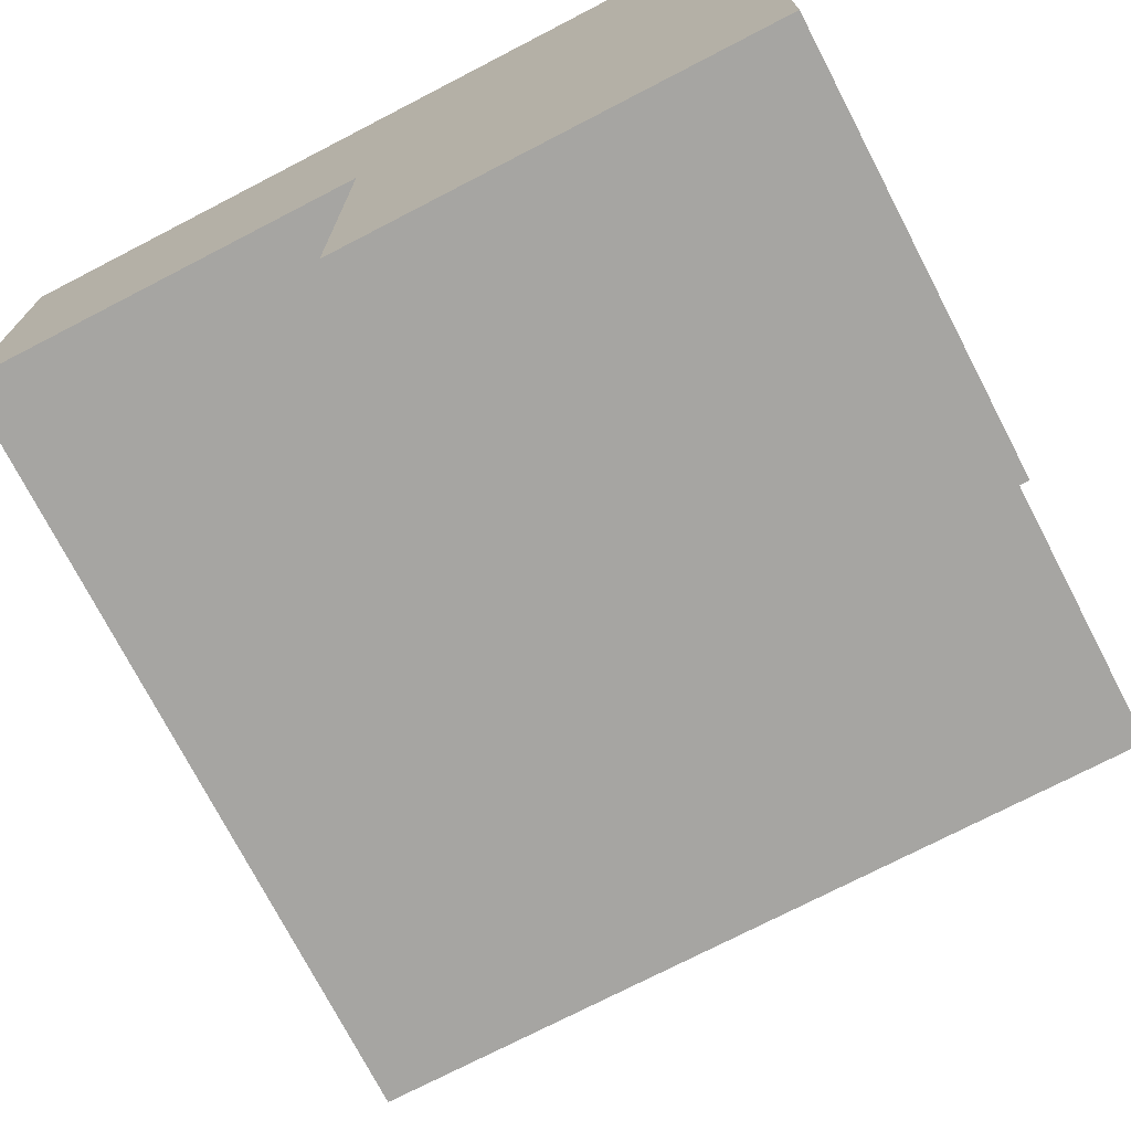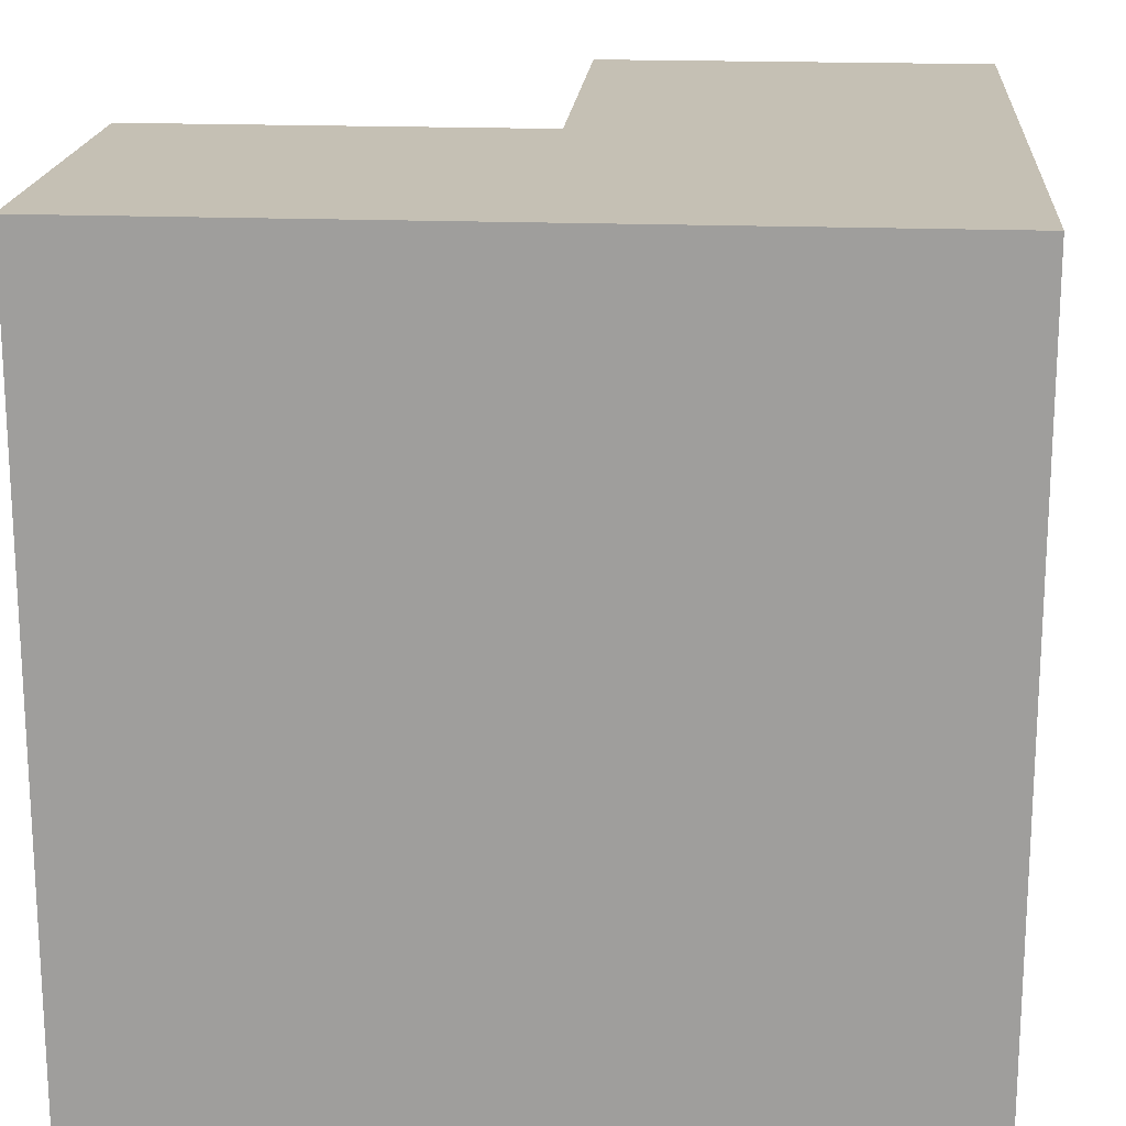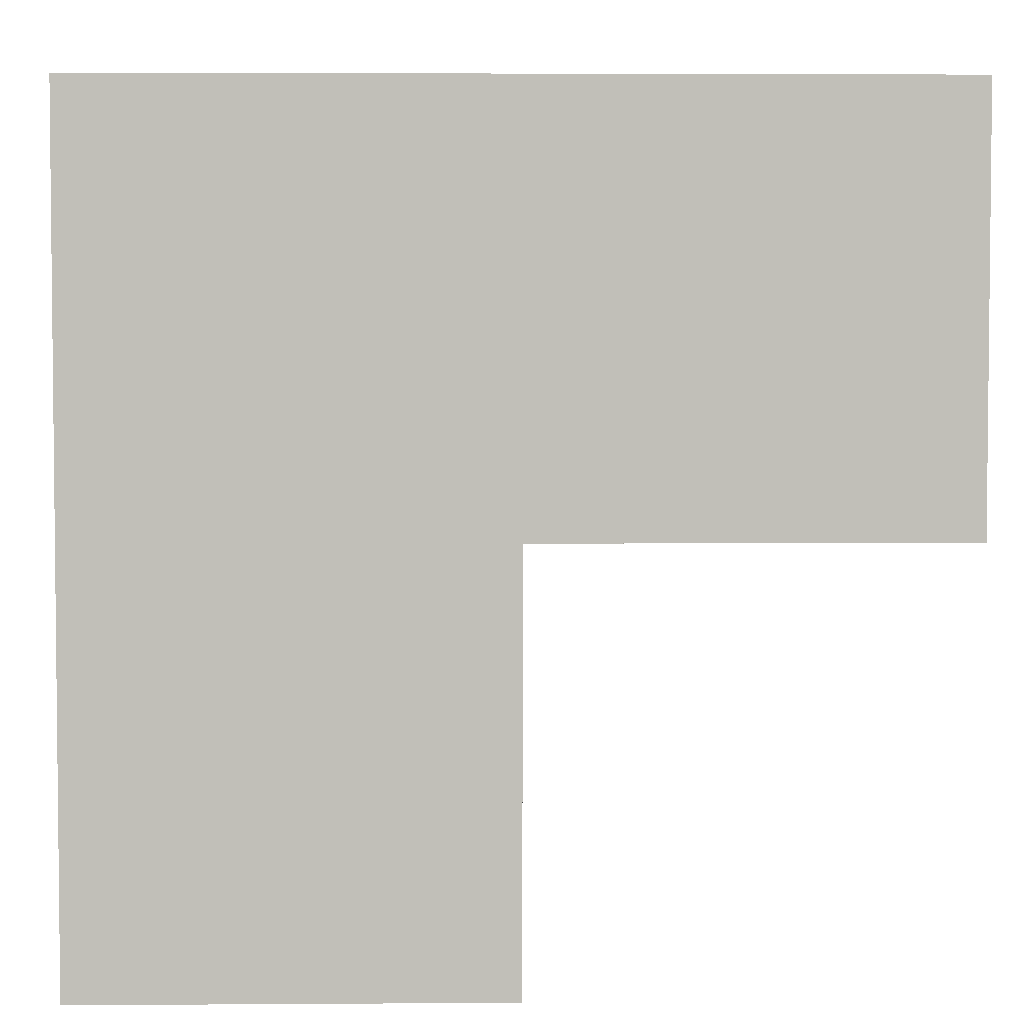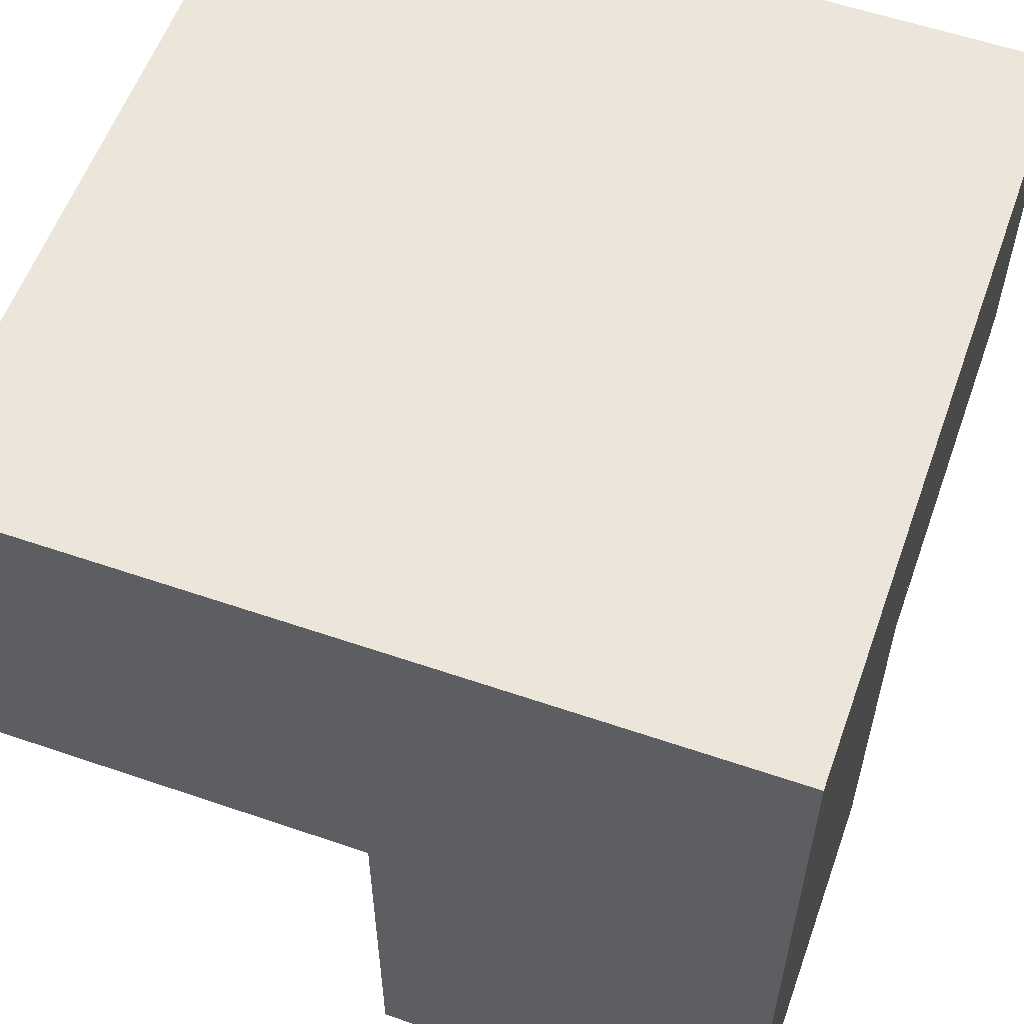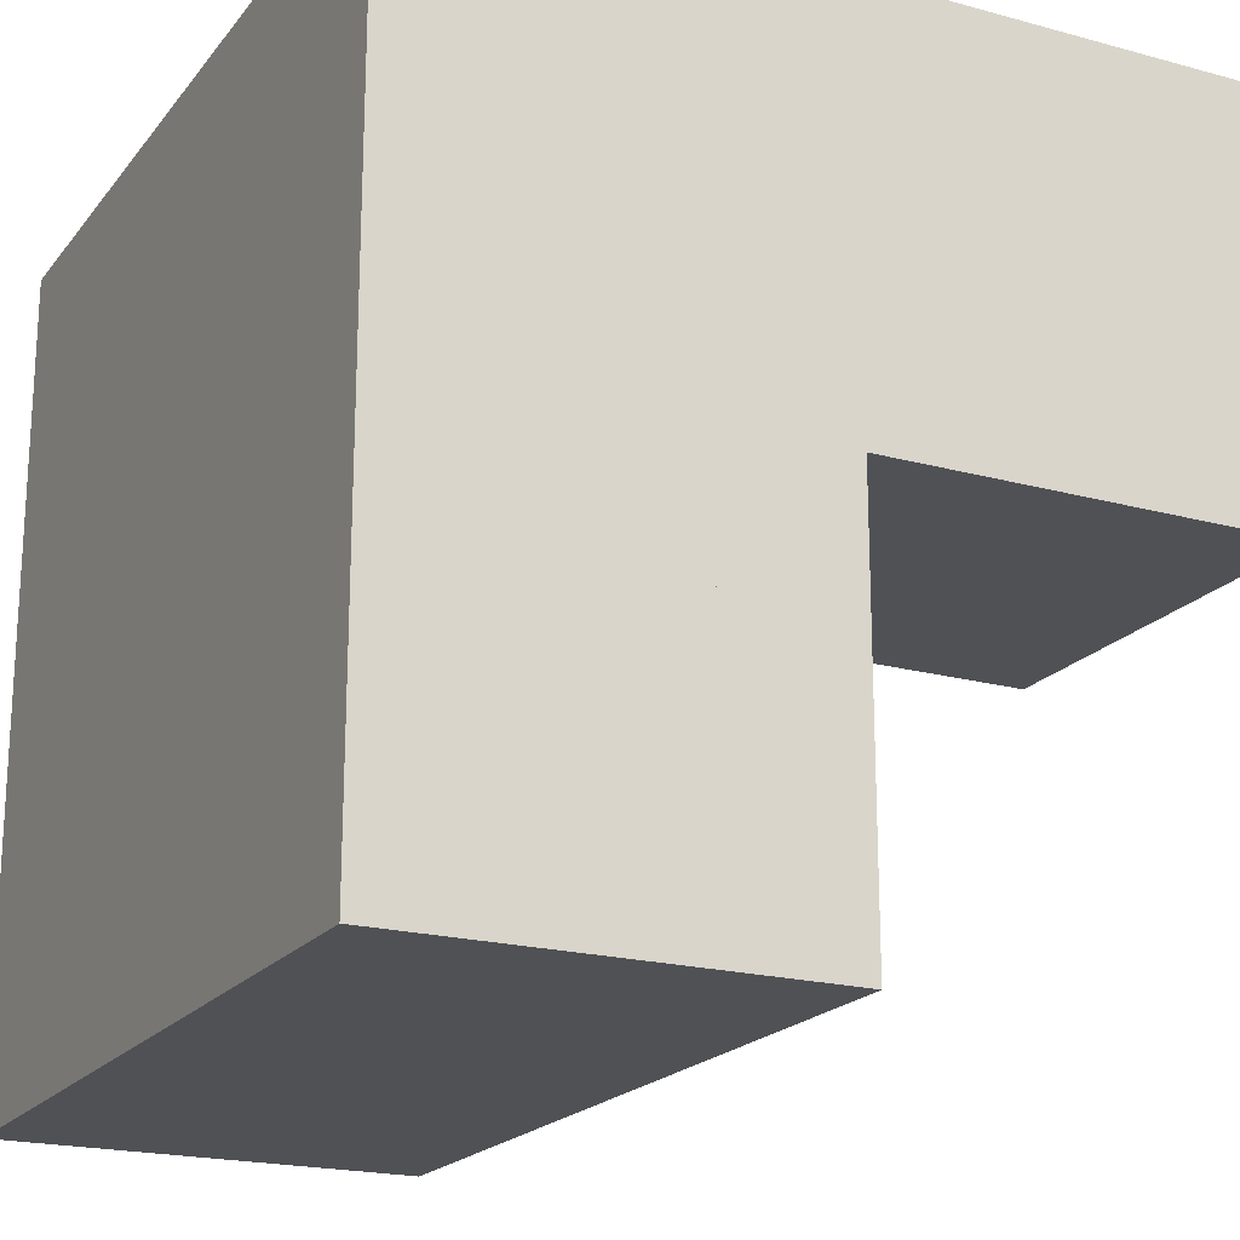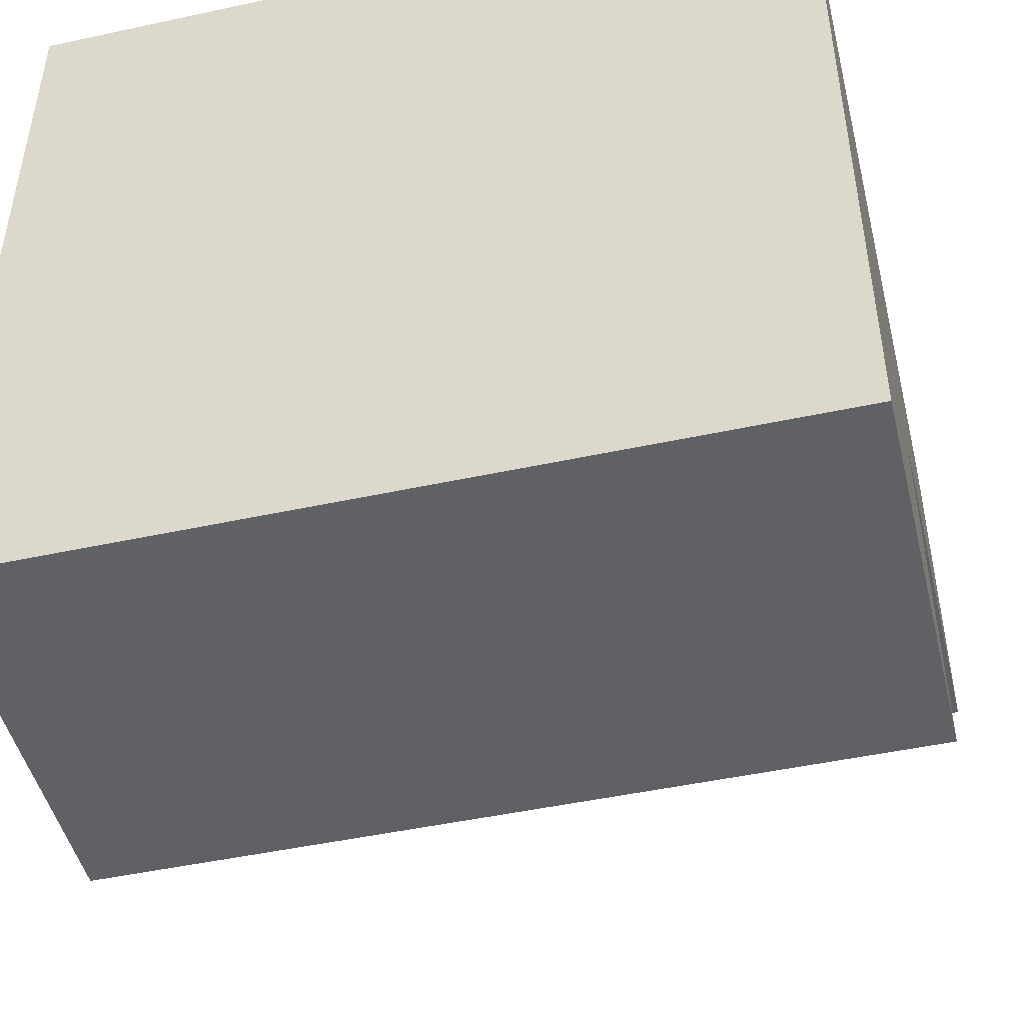
<metadata>
{"format":"obj","ext":"obj","renderer":"f3d","projection":"perspective","resolution":1024,"background":"white","views":[{"elev":-73.8,"azim":-62.6,"up":"+Y"},{"elev":18.4,"azim":-175.6,"up":"+Z"},{"elev":3.9,"azim":-91.3,"up":"+Z"},{"elev":57.6,"azim":-70.4,"up":"+Y"},{"elev":-20.0,"azim":-116.7,"up":"+Z"},{"elev":-47.5,"azim":-166.3,"up":"+Z"}]}
</metadata>
<code>
o Cube
v -1e-06 1 1e-06
v 1 1 -1e-06
v 0 0 1
v 1e-06 1 1
v 1 1 1
v 0.5 0 1
v 1 0.5 -1e-06
v 1 0.5 1
v 0.5 0.5 1
v -0 0 0.5
v 0.5 0 0.5
v 0.5 0.5 0.5
v -1e-06 0.5 1e-06
v 0 0.5 0.5
v 1e-06 0.5 1
f 11 6 3
f 11 3 10
f 12 9 6
f 12 6 11
f 10 14 12
f 10 12 11
f 3 14 10
f 1 13 14
f 3 6 9
f 5 9 8
f 2 5 8
f 2 8 7
f 13 1 2
f 13 2 7
f 2 1 4
f 2 4 5
f 7 8 15
f 7 15 13
f 1 3 4
f 3 5 4

</code>
